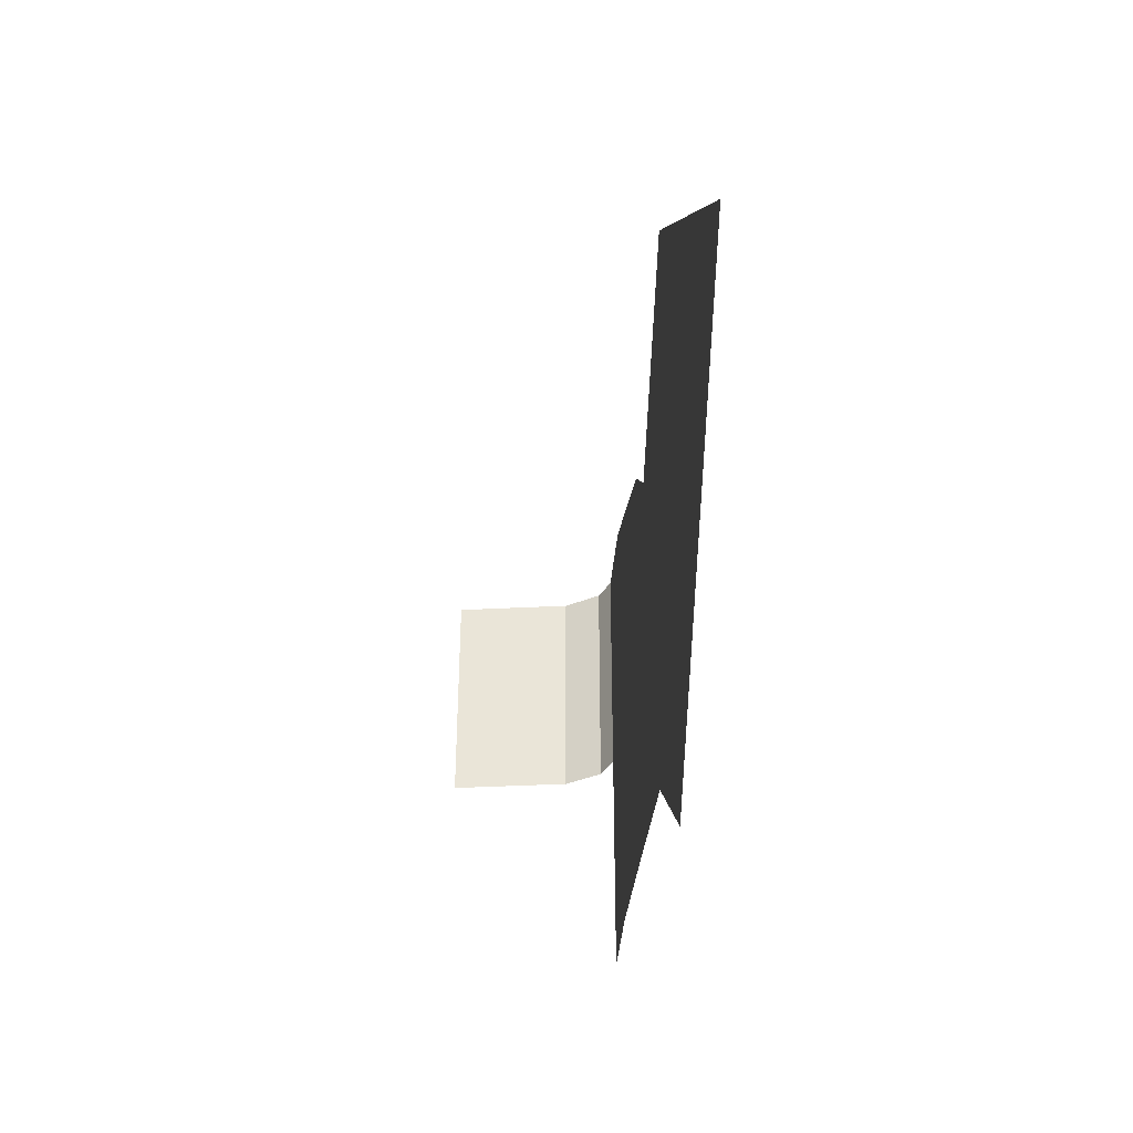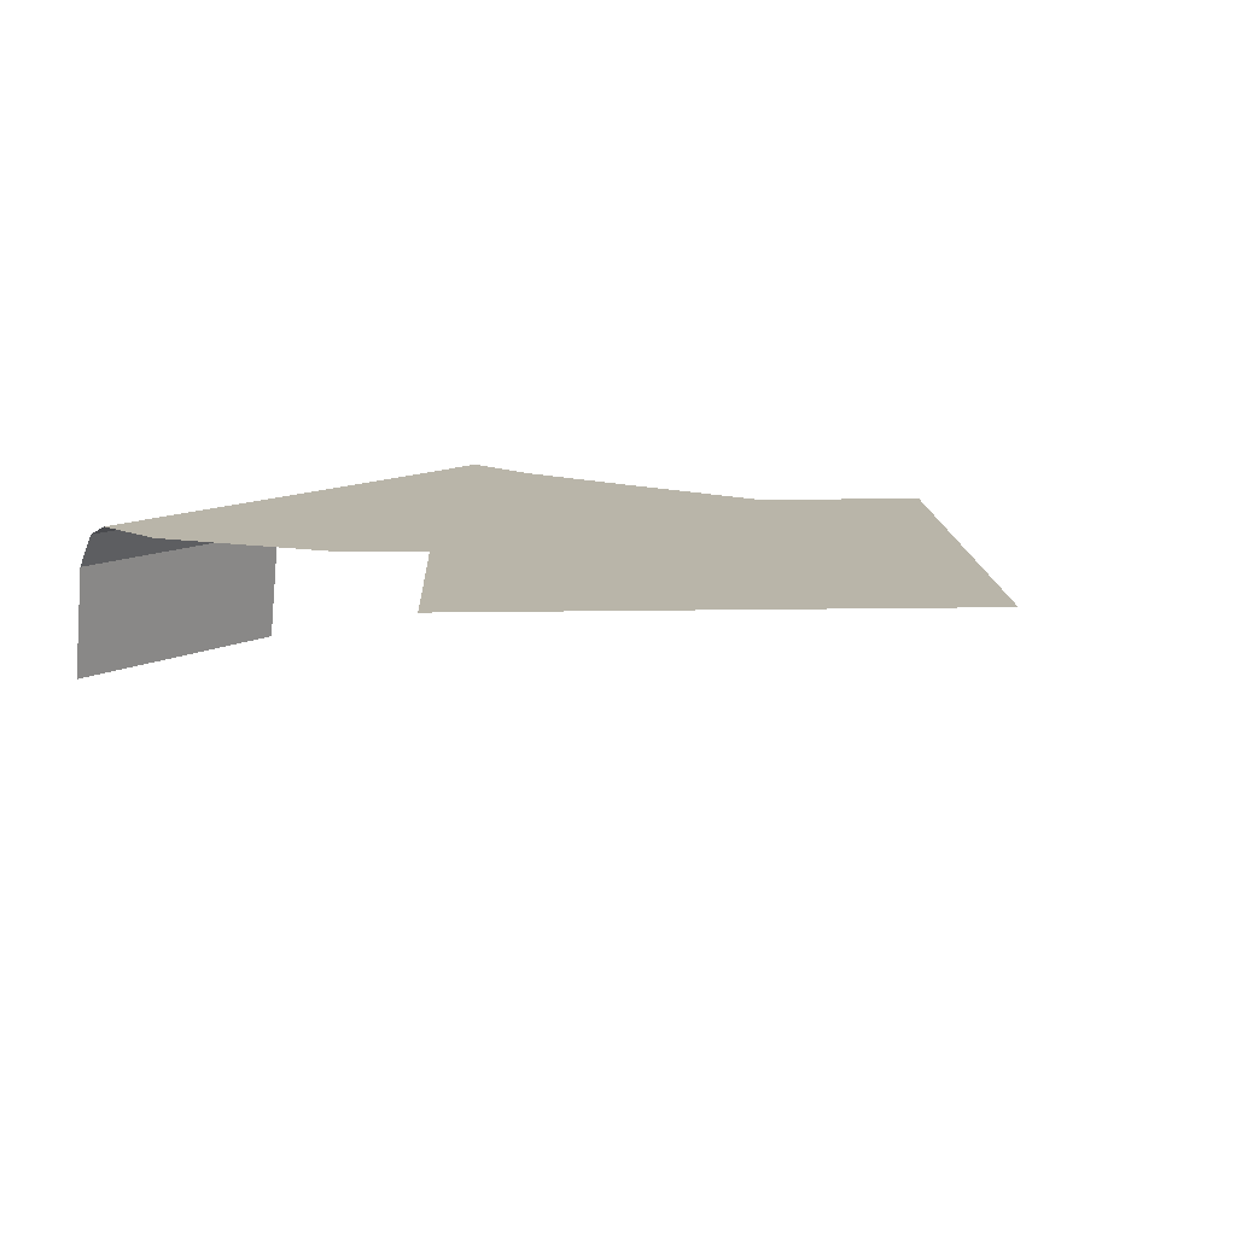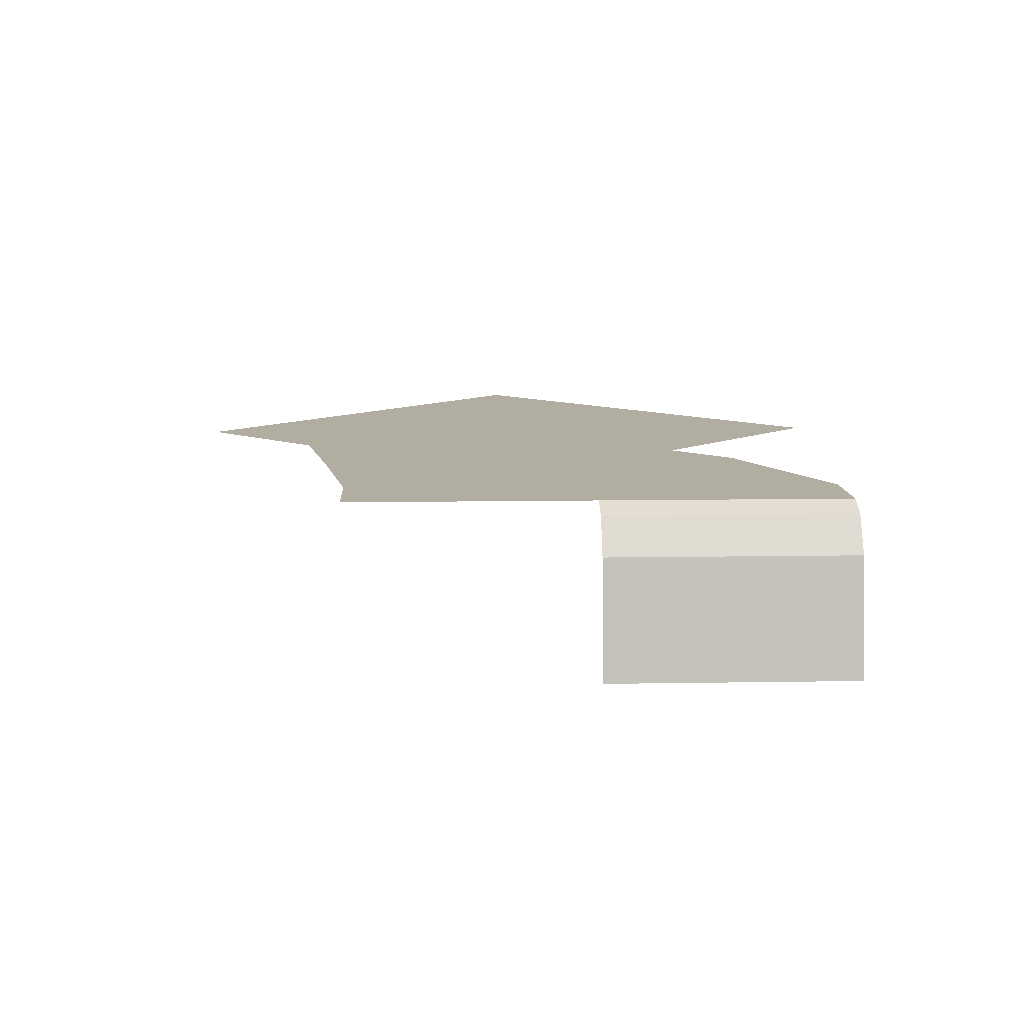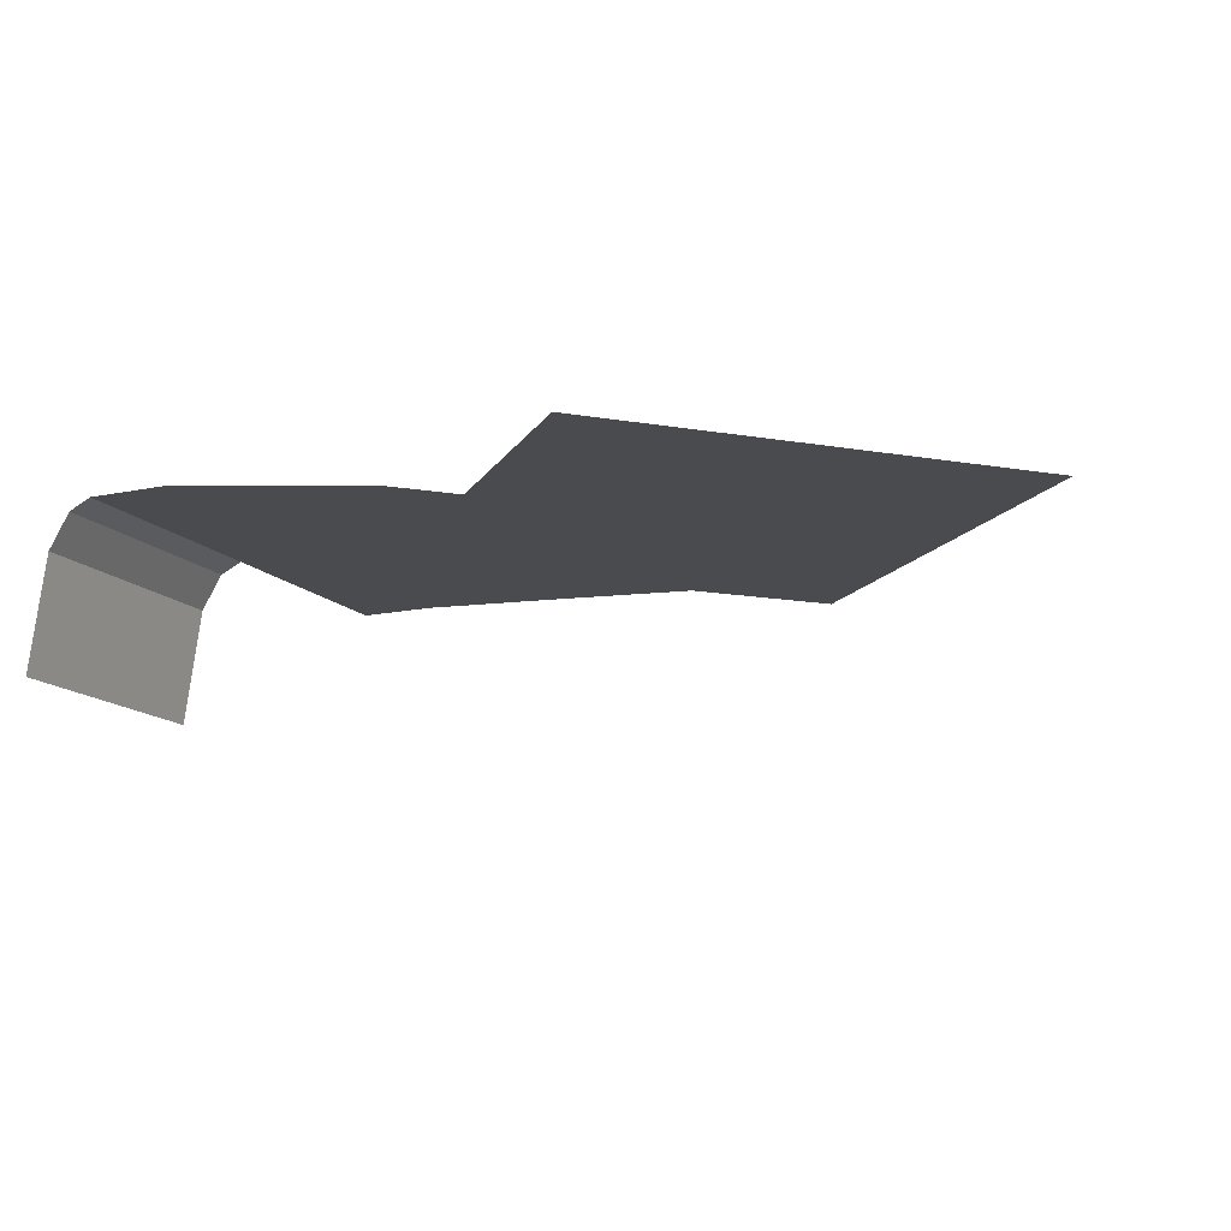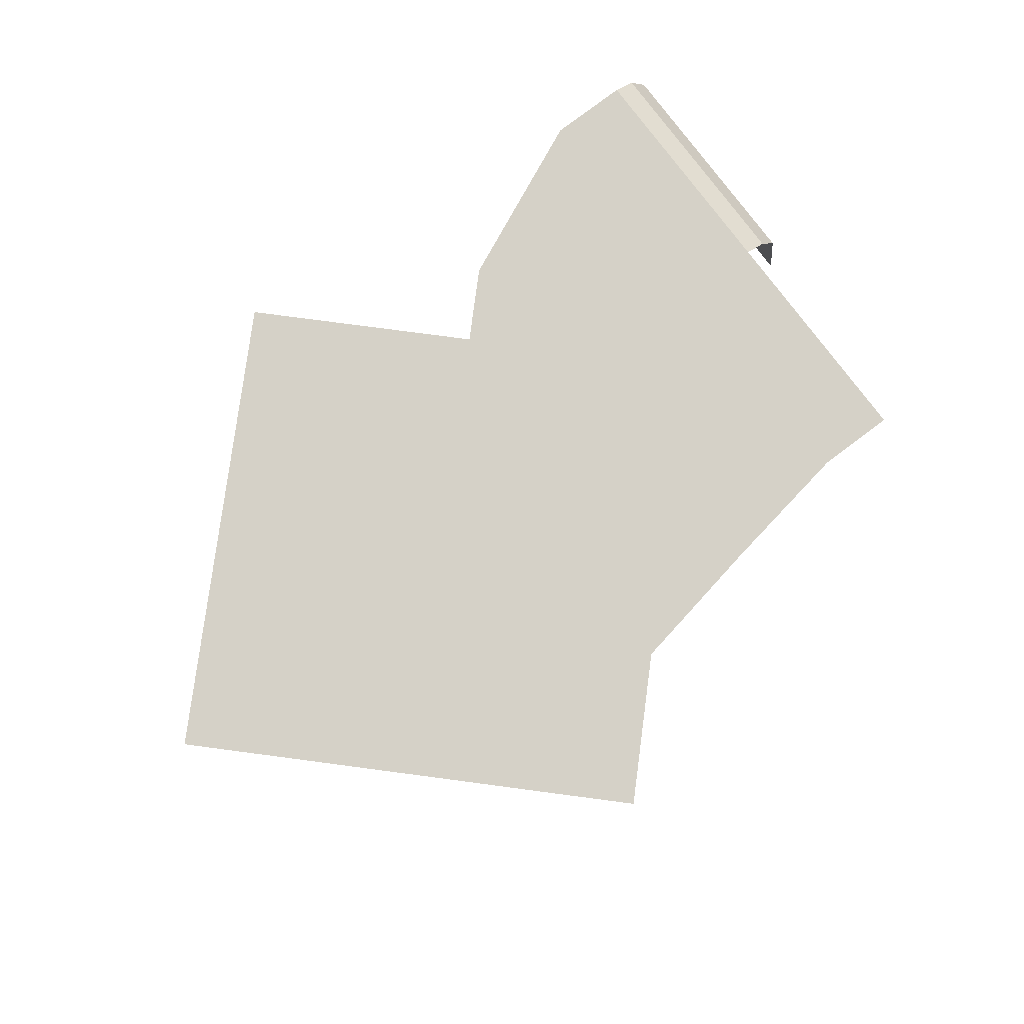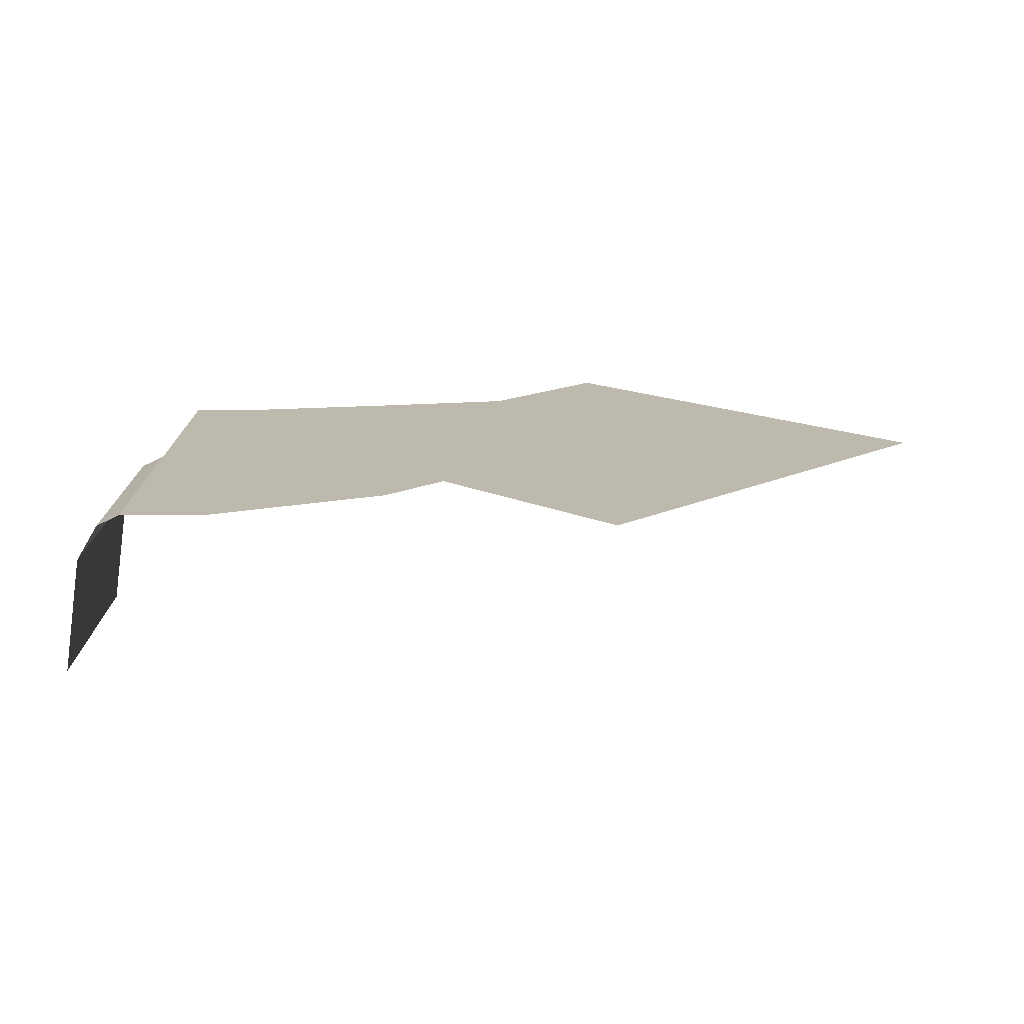
<metadata>
{"format":"obj","ext":"obj","renderer":"f3d","projection":"perspective","resolution":1024,"background":"white","views":[{"elev":-40.6,"azim":-94.8,"up":"+Y"},{"elev":13.4,"azim":-136.8,"up":"+Z"},{"elev":10.4,"azim":87.6,"up":"+Z"},{"elev":-14.1,"azim":-155.2,"up":"+Z"},{"elev":79.4,"azim":-37.0,"up":"+Z"},{"elev":15.3,"azim":-179.8,"up":"+Z"}]}
</metadata>
<code>
v -1.37e+04 369.6 45.79
v -1.37e+04 374.6 45.79
v -1.371e+04 380.4 45.79
v -1.372e+04 386.2 45.79
v -1.37e+04 374.4 45.79
v -1.37e+04 380.5 45.79
v -1.37e+04 386.3 45.79
v -1.371e+04 392.2 45.79
v -1.369e+04 375.2 45.79
v -1.369e+04 383.5 45.79
v -1.369e+04 391.8 45.79
v -1.369e+04 400.2 45.79
v -1.368e+04 375.2 45.79
v -1.368e+04 383.5 45.79
v -1.368e+04 391.8 45.79
v -1.368e+04 400.2 45.79
v -1.371e+04 346 45.79
v -1.372e+04 356.7 45.79
v -1.373e+04 362.6 45.79
v -1.373e+04 368.4 45.79
v -1.371e+04 356.8 45.79
v -1.372e+04 362.7 45.79
v -1.372e+04 368.5 45.79
v -1.373e+04 374.3 45.79
v -1.37e+04 363 45.79
v -1.371e+04 368.6 45.79
v -1.372e+04 374.5 45.79
v -1.372e+04 380.3 45.79
v -1.373e+04 333.1 45.79
v -1.374e+04 338.9 45.79
v -1.374e+04 344.7 45.79
v -1.375e+04 350.6 45.79
v -1.373e+04 339 45.79
v -1.373e+04 344.8 45.79
v -1.374e+04 350.7 45.79
v -1.374e+04 356.5 45.79
v -1.372e+04 344.9 45.79
v -1.373e+04 350.8 45.79
v -1.373e+04 356.6 45.79
v -1.374e+04 362.5 45.79
v -1.376e+04 356.4 45.79
v -1.376e+04 362.3 45.79
v -1.377e+04 368.1 45.79
v -1.375e+04 362.4 45.79
v -1.376e+04 368.2 45.79
v -1.376e+04 374 45.79
v -1.374e+04 368.3 45.79
v -1.375e+04 374.1 45.79
v -1.376e+04 380 45.79
v -1.374e+04 374.2 45.79
v -1.374e+04 380.1 45.79
v -1.375e+04 385.9 45.79
v -1.373e+04 380.2 45.79
v -1.374e+04 386 45.79
v -1.374e+04 391.9 45.79
v -1.373e+04 386.1 45.79
v -1.373e+04 392 45.79
v -1.374e+04 397.8 45.79
v -1.372e+04 392.1 45.79
v -1.373e+04 397.9 45.79
v -1.373e+04 403.8 45.79
v -1.371e+04 347.7 45.79
v -1.37e+04 356.6 45.79
v -1.37e+04 364.2 45.79
v -1.369e+04 350.2 45.79
v -1.369e+04 358.5 45.79
v -1.369e+04 366.8 45.79
v -1.368e+04 350.2 45.79
v -1.368e+04 358.5 45.79
v -1.368e+04 366.8 45.79
v -1.368e+04 375.2 44.69
v -1.368e+04 383.5 44.69
v -1.368e+04 391.8 44.69
v -1.368e+04 400.2 44.69
v -1.368e+04 375.2 41.09
v -1.368e+04 383.5 41.09
v -1.368e+04 391.8 41.09
v -1.368e+04 400.2 41.09
v -1.368e+04 375.2 29.18
v -1.368e+04 383.5 29.18
v -1.368e+04 391.8 29.18
v -1.368e+04 400.2 29.18
f 1 2 6
f 1 6 5
f 2 3 7
f 2 7 6
f 3 4 8
f 3 8 7
f 5 6 10
f 5 10 9
f 6 7 11
f 6 11 10
f 7 8 12
f 7 12 11
f 9 10 14
f 9 14 13
f 10 11 15
f 10 15 14
f 11 12 16
f 11 16 15
f 17 18 22
f 17 22 21
f 18 19 23
f 18 23 22
f 19 20 24
f 19 24 23
f 21 22 26
f 21 26 25
f 22 23 27
f 22 27 26
f 23 24 28
f 23 28 27
f 25 26 2
f 25 2 1
f 26 27 3
f 26 3 2
f 27 28 4
f 27 4 3
f 29 30 34
f 29 34 33
f 30 31 35
f 30 35 34
f 31 32 36
f 31 36 35
f 33 34 38
f 33 38 37
f 34 35 39
f 34 39 38
f 35 36 40
f 35 40 39
f 37 38 18
f 37 18 17
f 38 39 19
f 38 19 18
f 39 40 20
f 39 20 19
f 32 41 44
f 32 44 36
f 41 42 45
f 41 45 44
f 42 43 46
f 42 46 45
f 36 44 47
f 36 47 40
f 44 45 48
f 44 48 47
f 45 46 49
f 45 49 48
f 40 47 50
f 40 50 20
f 47 48 51
f 47 51 50
f 48 49 52
f 48 52 51
f 20 50 53
f 20 53 24
f 50 51 54
f 50 54 53
f 51 52 55
f 51 55 54
f 24 53 56
f 24 56 28
f 53 54 57
f 53 57 56
f 54 55 58
f 54 58 57
f 28 56 59
f 28 59 4
f 56 57 60
f 56 60 59
f 57 58 61
f 57 61 60
f 17 21 63
f 17 63 62
f 21 25 64
f 21 64 63
f 25 1 5
f 25 5 64
f 62 63 66
f 62 66 65
f 63 64 67
f 63 67 66
f 64 5 9
f 64 9 67
f 65 66 69
f 65 69 68
f 66 67 70
f 66 70 69
f 67 9 13
f 67 13 70
f 13 14 72
f 13 72 71
f 14 15 73
f 14 73 72
f 15 16 74
f 15 74 73
f 71 72 76
f 71 76 75
f 72 73 77
f 72 77 76
f 73 74 78
f 73 78 77
f 75 76 80
f 75 80 79
f 76 77 81
f 76 81 80
f 77 78 82
f 77 82 81

</code>
